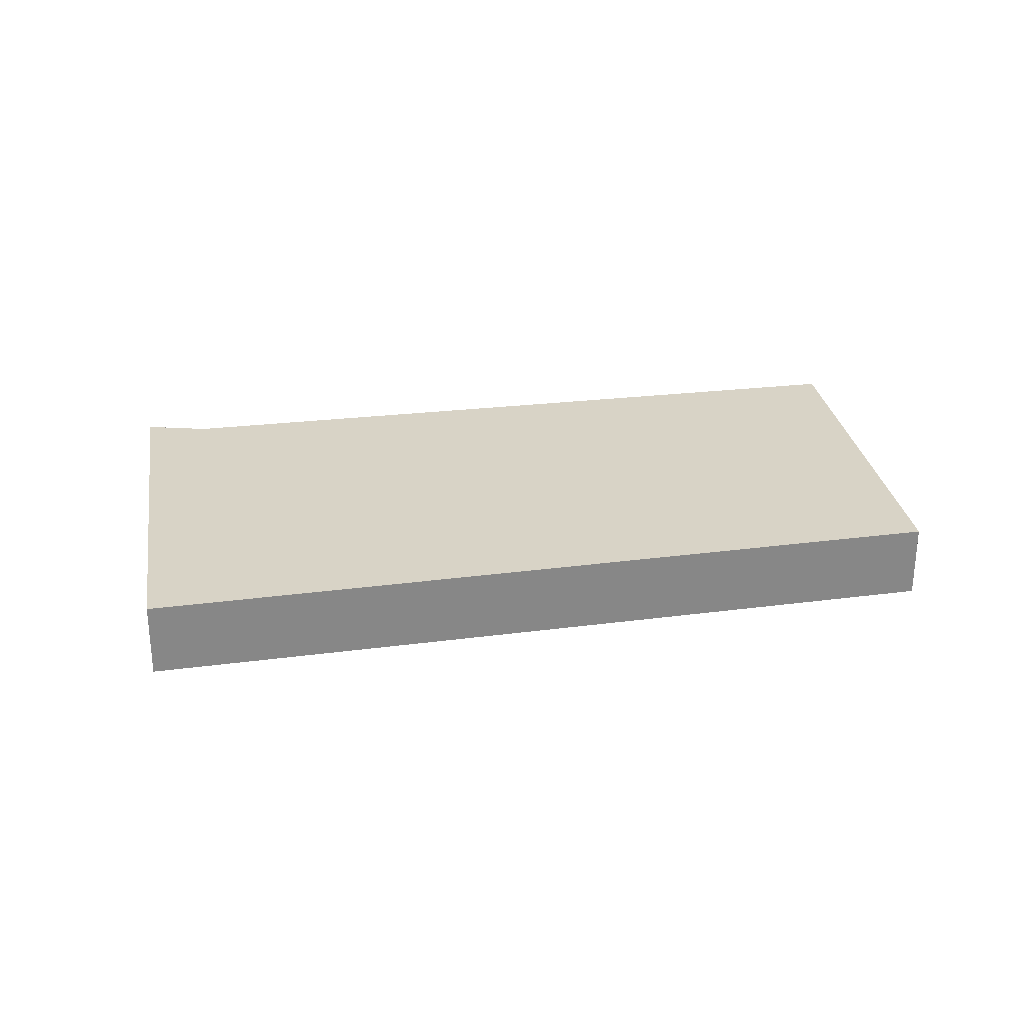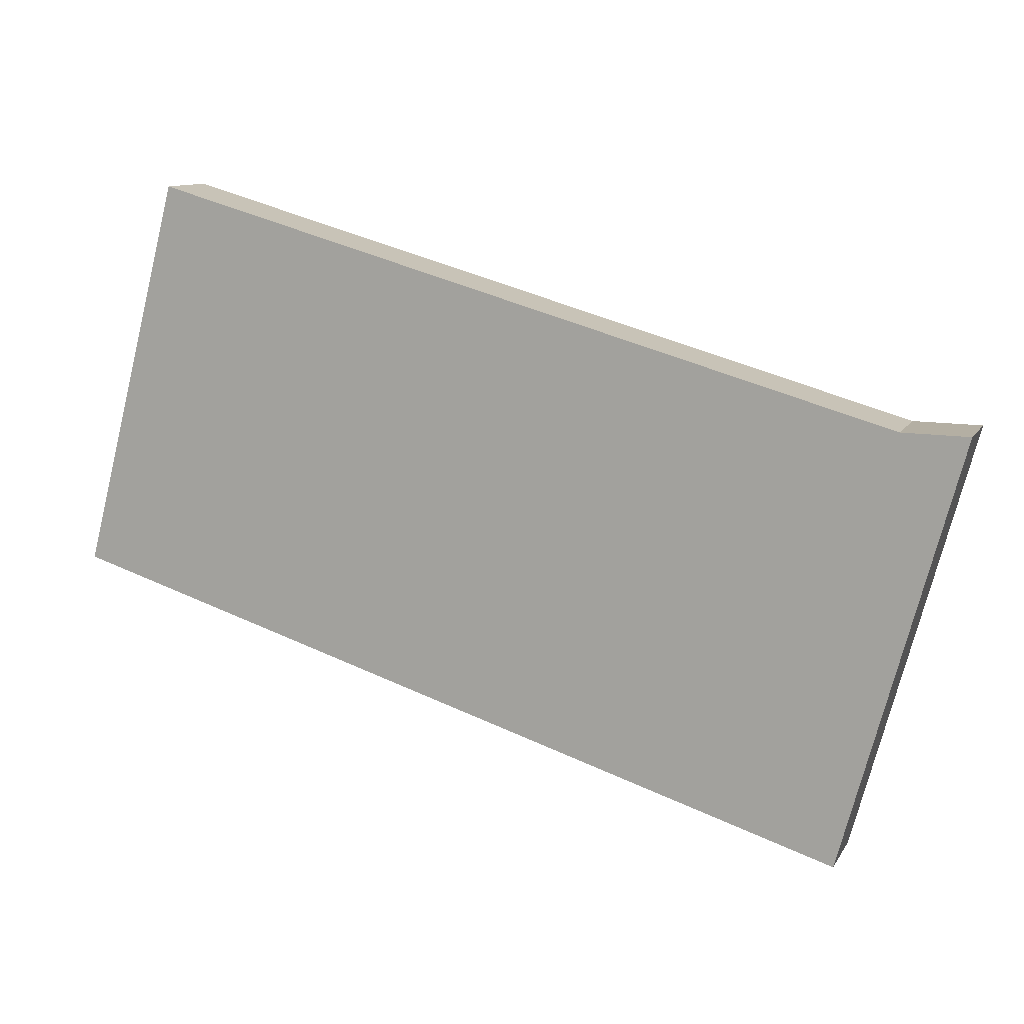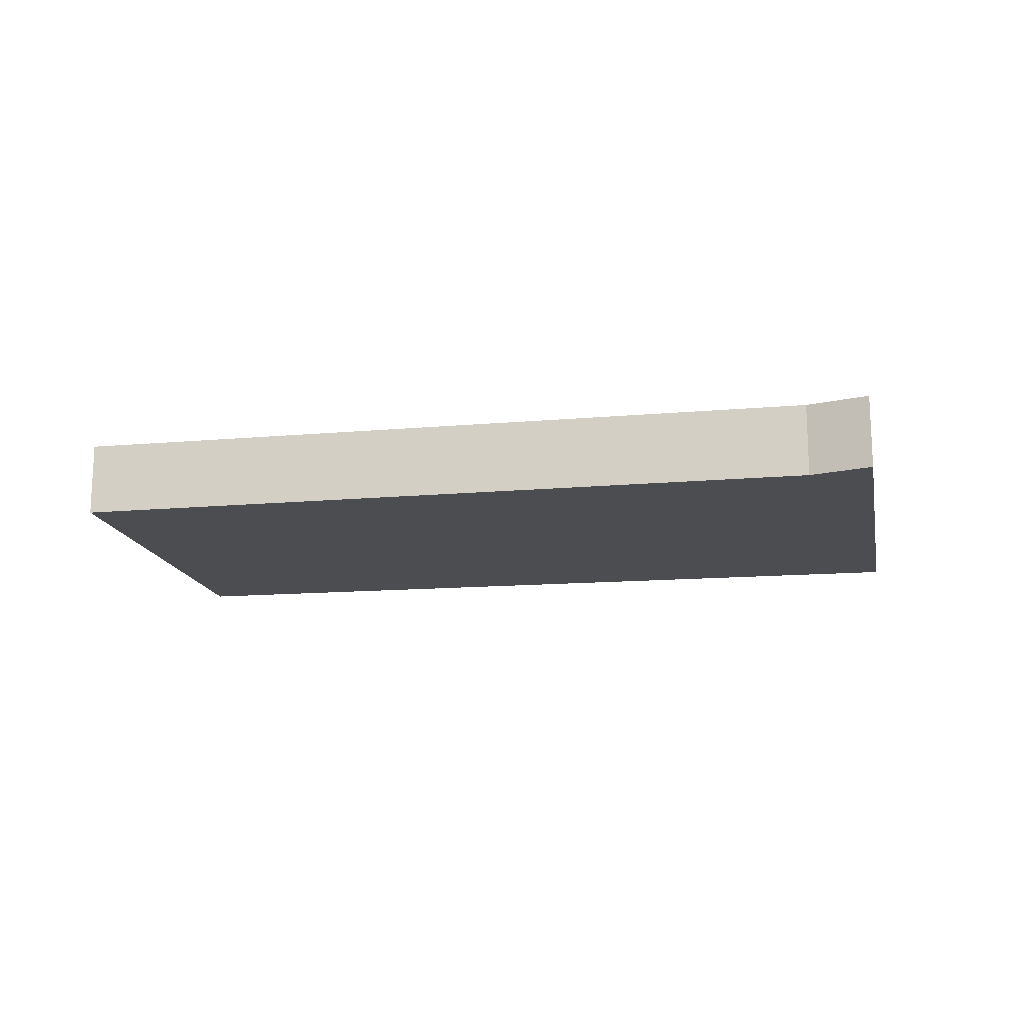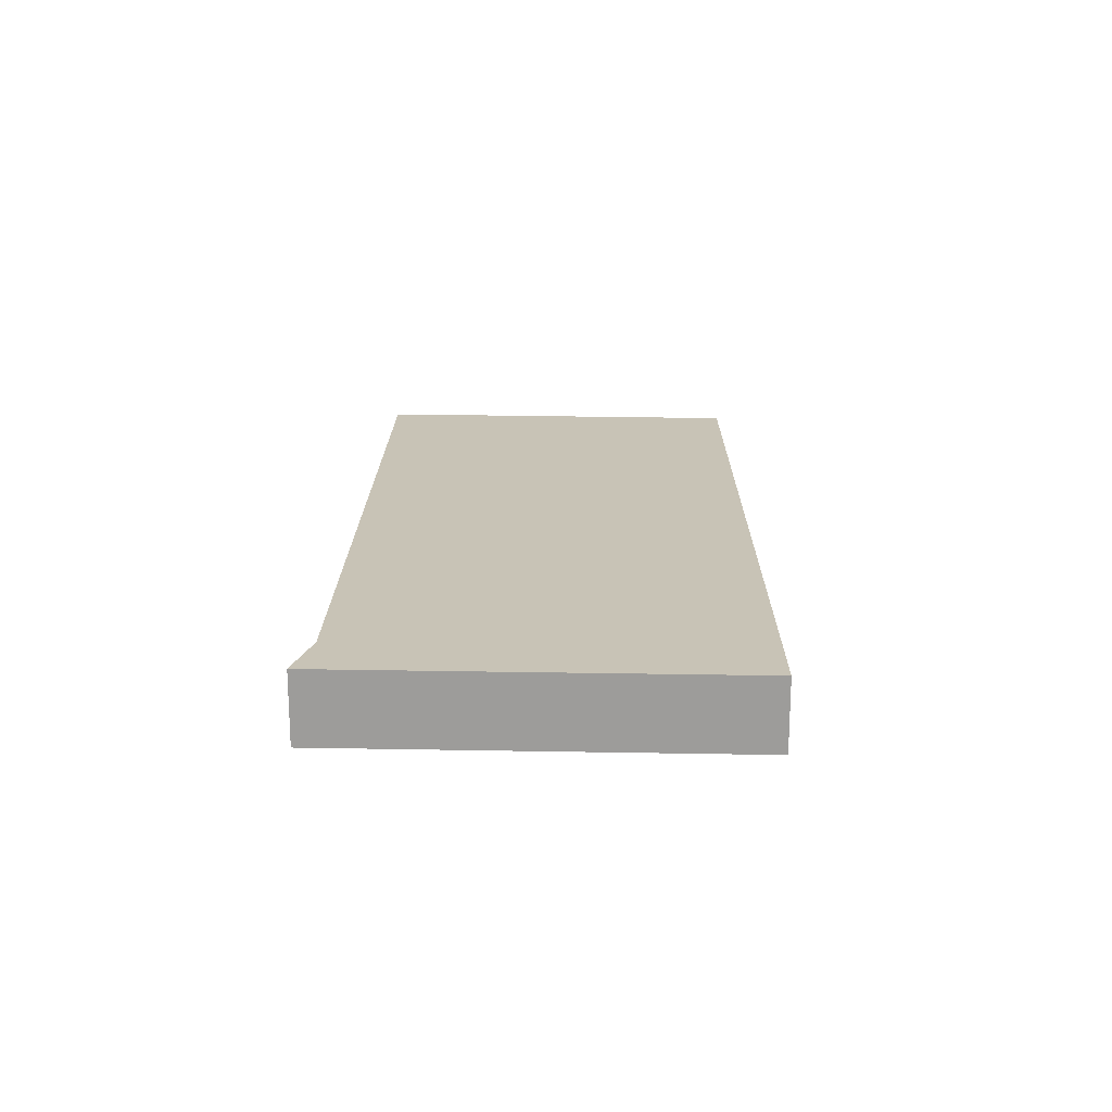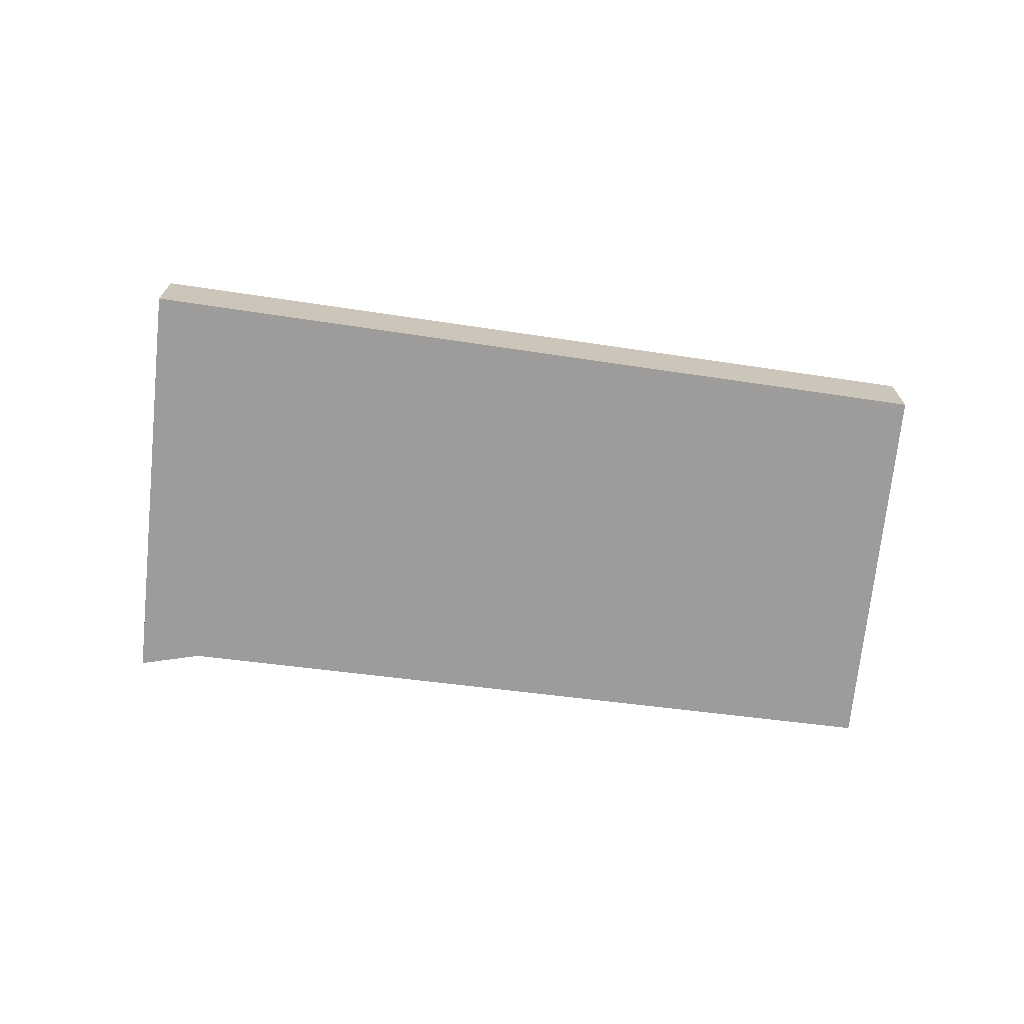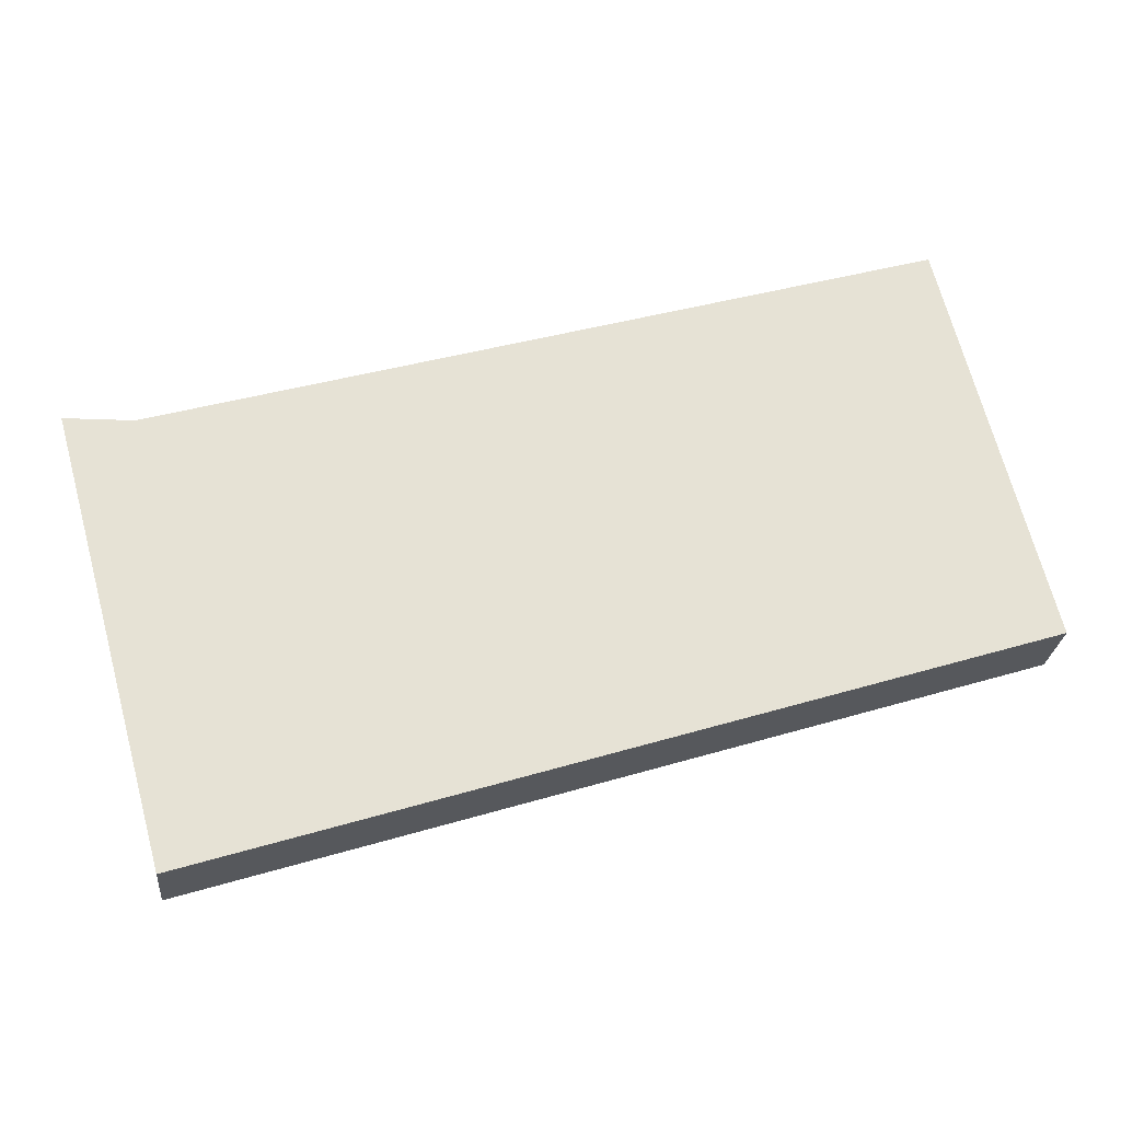
<metadata>
{"format":"obj","ext":"obj","renderer":"f3d","projection":"perspective","resolution":1024,"background":"white","views":[{"elev":27.9,"azim":-174.1,"up":"+Y"},{"elev":10.9,"azim":19.4,"up":"+Z"},{"elev":-16.0,"azim":26.3,"up":"+Y"},{"elev":19.4,"azim":107.2,"up":"+Y"},{"elev":-70.2,"azim":-171.0,"up":"+Y"},{"elev":-24.9,"azim":174.8,"up":"+Z"}]}
</metadata>
<code>
v  0 0.699 4.28e-17
v  8.445 0.699 1.625
v  7.378 0.699 -2.305
v  7.834 0.699 1.634
v  0.937 0.699 3.609
v  0.937 -2.21e-16 3.609
v  7.834 -1.001e-16 1.634
v  8.445 -9.95e-17 1.625
v  7.378 1.411e-16 -2.305
v  0 0 0
g defaultobject
f 1 2 3
f 2 1 4
f 4 1 5
f 6 4 5
f 4 6 7
f 7 2 4
f 2 7 8
f 8 3 2
f 3 8 9
f 9 1 3
f 1 9 10
f 10 5 1
f 5 10 6
f 7 9 8
f 9 7 6
f 9 6 10

</code>
